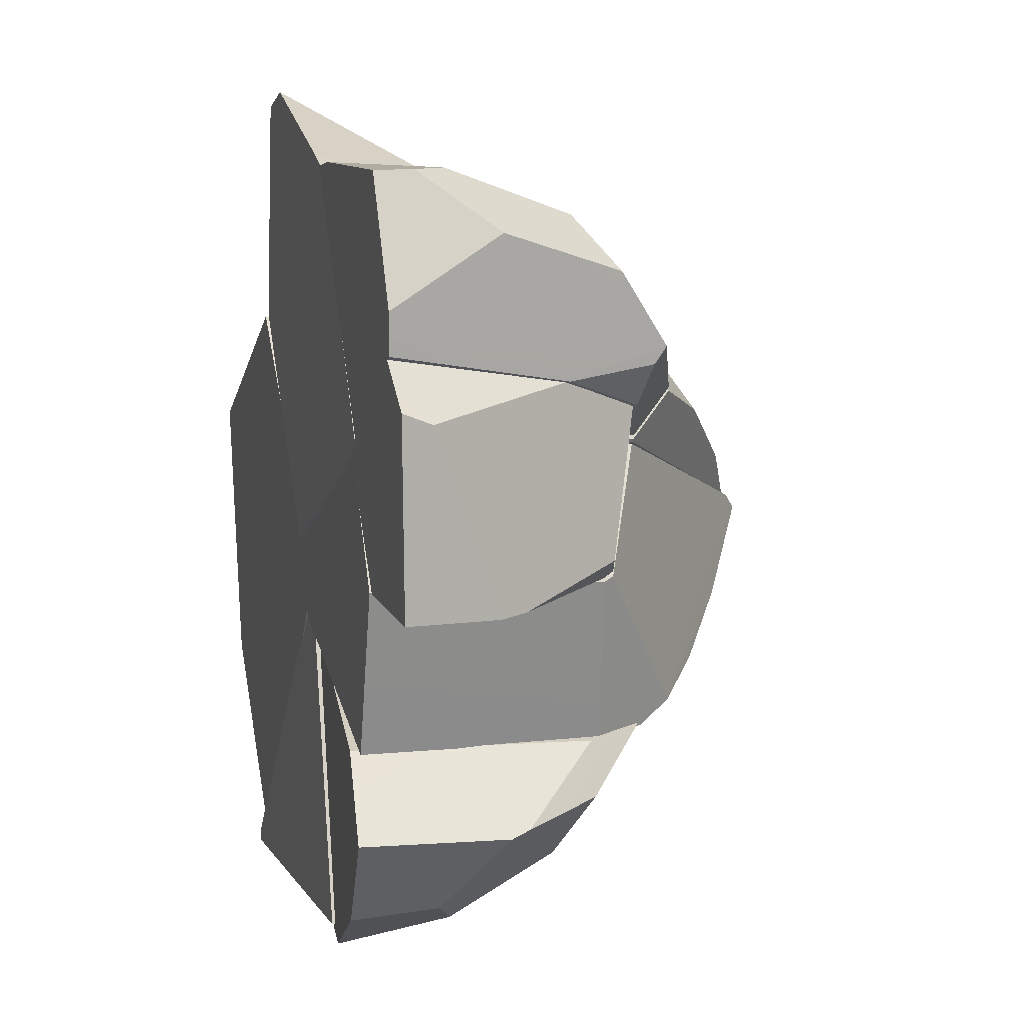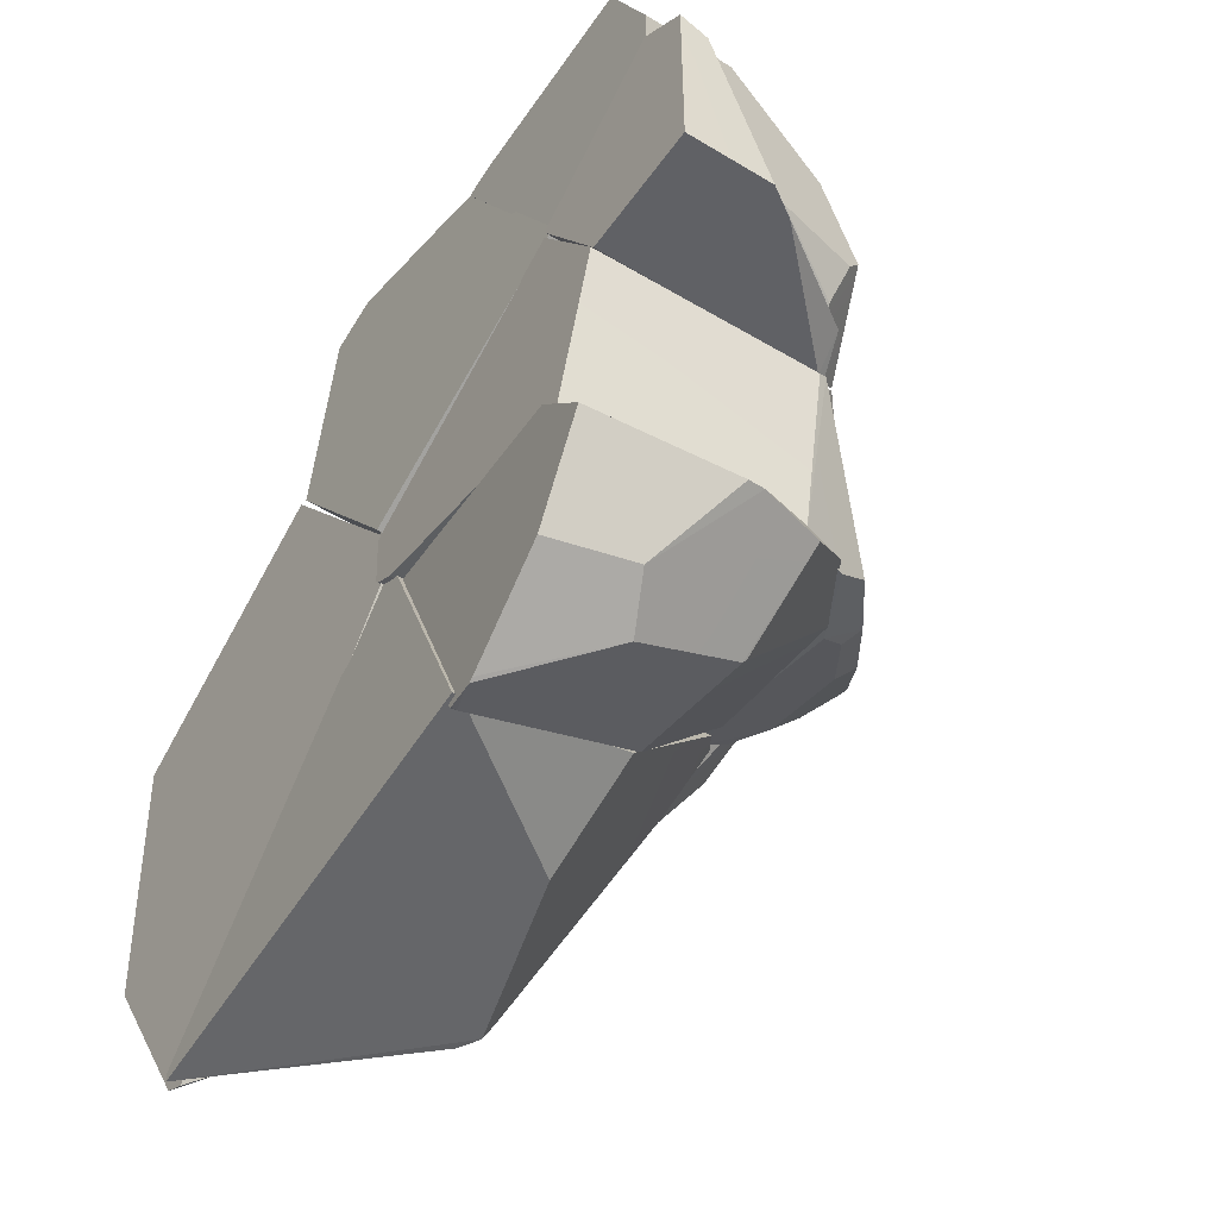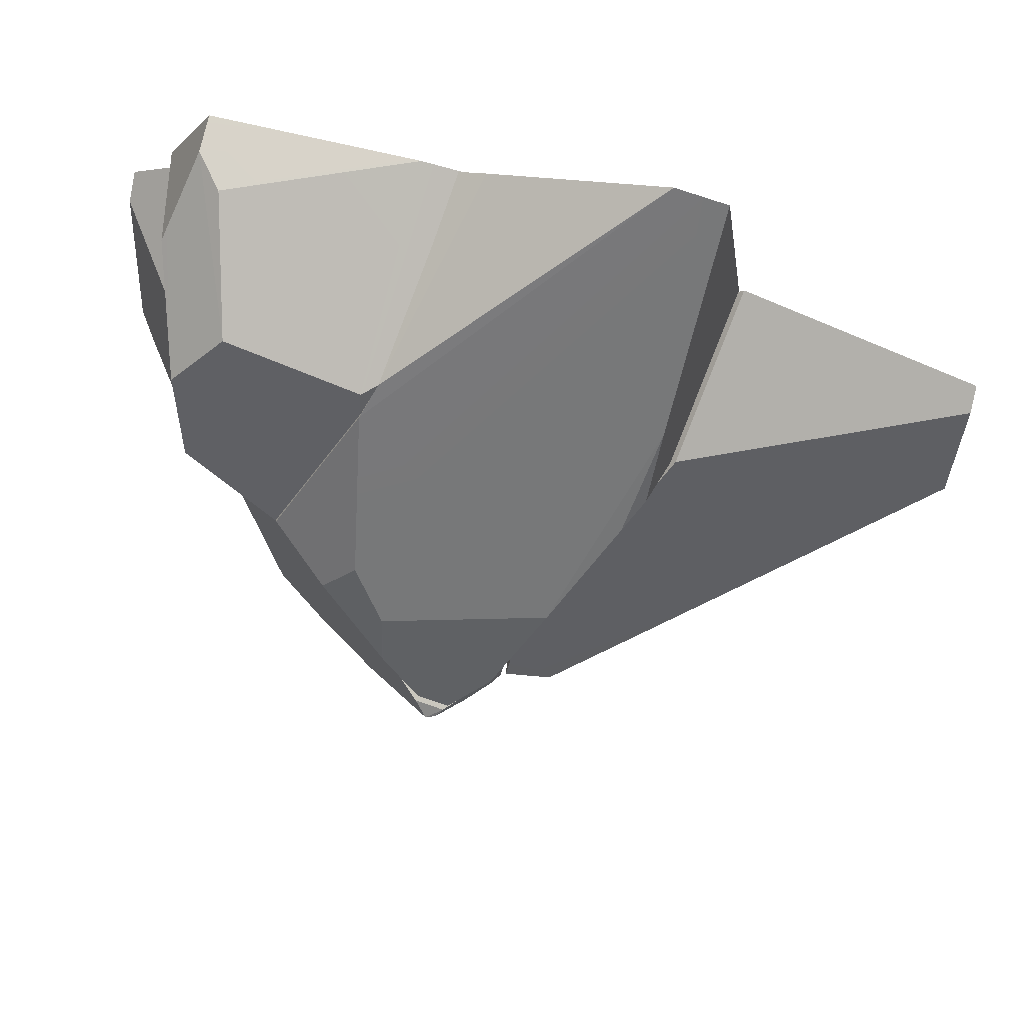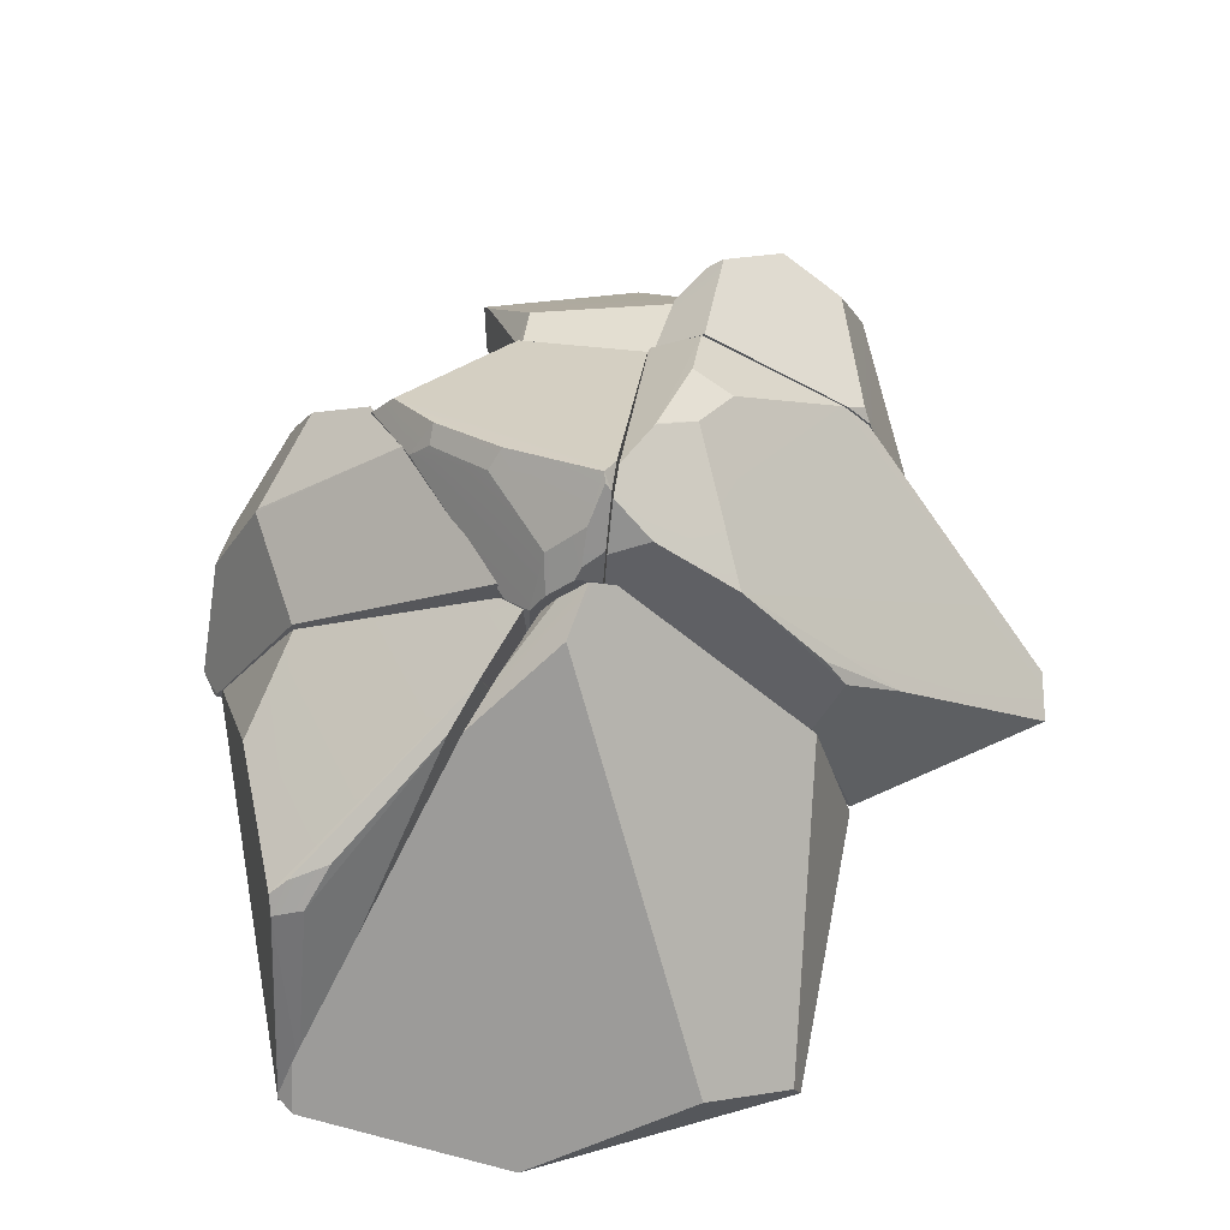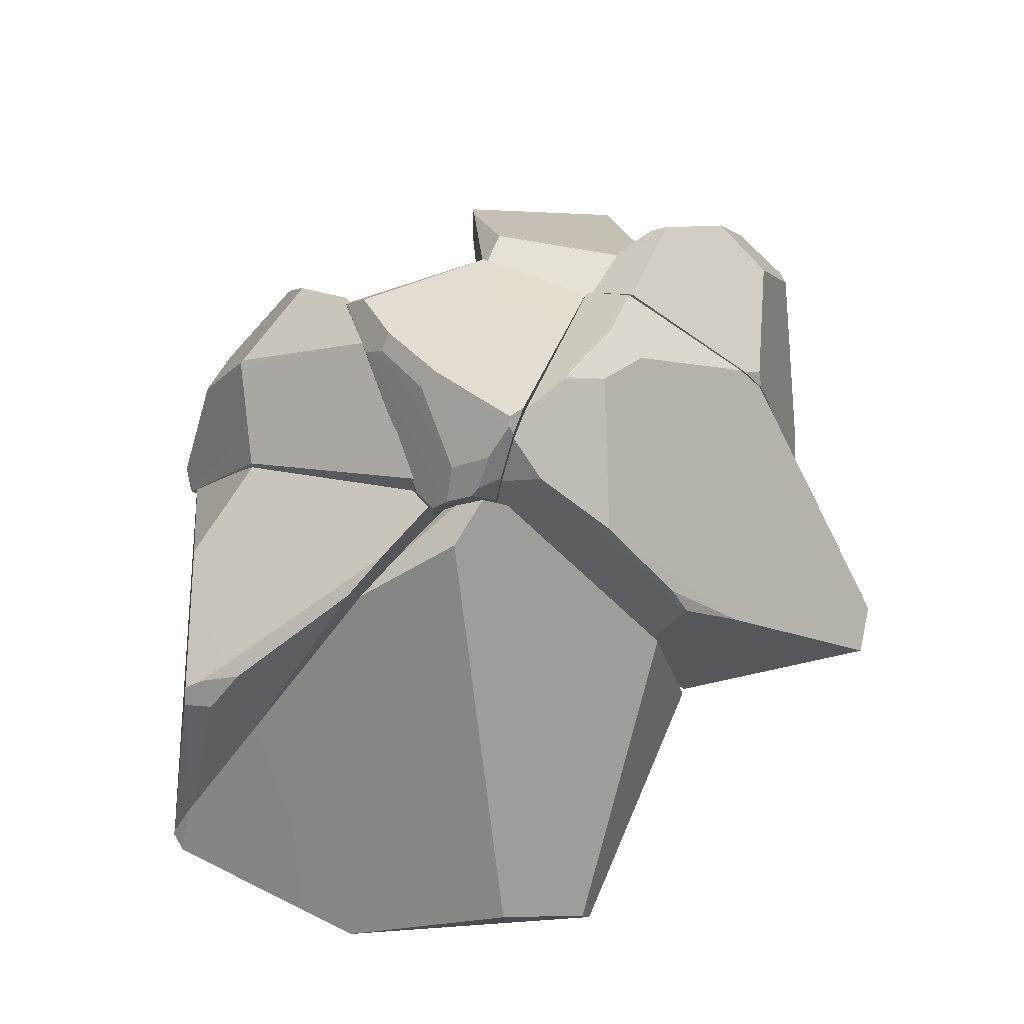
<metadata>
{"format":"obj","ext":"obj","renderer":"f3d","projection":"perspective","resolution":1024,"background":"white","views":[{"elev":10.4,"azim":-105.1,"up":"+Y"},{"elev":-51.0,"azim":-122.8,"up":"+Y"},{"elev":76.4,"azim":13.3,"up":"+Y"},{"elev":65.9,"azim":73.0,"up":"+Z"},{"elev":73.5,"azim":85.0,"up":"+Z"}]}
</metadata>
<code>
v -0.6769 0.2177 -0.007228
v -0.6446 0.309 -0.008937
v -0.5828 0.3406 -0.01043
v -0.3322 0.1803 0.437
v -0.4495 -0.009977 0.3761
v -0.4538 -0.01807 0.3623
v -0.5089 0.01924 0.3595
v -0.4237 0.2447 0.4143
v -0.638 -0.02305 0.1853
v -0.6767 0.2639 0.03832
v -0.6769 0.2177 -0.007228
v -0.67 -0.02429 0.1389
v -0.3349 0.1867 0.4369
v -0.34 0.1749 -0.01272
v -0.5034 0.2946 0.2821
v -0.5947 0.3484 -0.01032
v -0.5828 0.3406 -0.01043
v -0.3434 0.1814 -0.01274
v -0.4605 -0.02225 -0.008121
v -0.6724 -0.02594 -0.004286
v -0.3544 0.1513 -0.01217
v -0.6446 0.309 -0.008937
v -0.6779 0.2823 -0.00801
v -0.3434 0.1814 -0.01274
v -0.3544 0.1513 -0.01217
v -0.34 0.1749 -0.01272
v -0.4605 -0.02225 -0.008121
v -0.6724 -0.02594 -0.004286
v -0.6779 0.2823 -0.00801
v -0.5947 0.3484 -0.01032
v -0.3671 0.1965 -0.006651
v -0.5621 0.4896 -0.007985
v -0.2274 0.6122 -0.01208
v -0.5029 0.2954 0.2896
v -0.3436 0.1802 -0.006685
v -0.3393 0.185 0.444
v -0.5069 0.6138 0.05169
v -0.2274 0.6122 -0.01208
v -0.5075 0.613 -0.00971
v -0.4617 0.6137 0.1067
v -0.185 0.5004 0.3417
v -0.1709 0.6119 -0.01256
v -0.1615 0.5034 0.3216
v -0.1087 0.6035 -0.013
v -0.1818 0.4681 0.3643
v -0.3002 0.254 0.5142
v -0.4569 0.3391 0.4569
v -0.4858 0.4575 0.3752
v -0.4261 0.245 0.4198
v -0.4609 0.3122 0.437
v -0.5925 0.3833 -0.006642
v -0.5466 0.5222 0.1755
v -0.5621 0.4896 -0.007985
v -0.5942 0.4169 -0.00697
v -0.408 0.5384 0.3176
v -0.1197 0.5793 -0.01266
v -0.1101 0.5966 -0.01292
v -0.5905 0.3518 -0.006337
v -0.3671 0.1965 -0.006651
v -0.592 0.3747 -0.006558
v -0.1709 0.6119 -0.01256
v -0.1087 0.6035 -0.013
v -0.1101 0.5966 -0.01292
v -0.1197 0.5793 -0.01266
v -0.3436 0.1802 -0.006685
v -0.5905 0.3518 -0.006337
v -0.592 0.3747 -0.006558
v -0.5925 0.3833 -0.006642
v -0.5942 0.4169 -0.00697
v -0.5075 0.613 -0.00971
v 0.7942 0.04589 0.02912
v 0.7941 -0.1012 0.1061
v 0.7931 0.08408 -0.03132
v 0.7794 -0.4009 -0.0174
v 0.6987 -0.5347 -0.01153
v 0.0873 -0.1506 -0.006064
v 0.7941 0.0694 0.01431
v 0.764 0.09984 -0.03099
v 0.315 0.2522 0.2671
v 0.2325 -0.2983 0.4811
v 0.1742 -0.2253 0.5179
v 0.1018 -0.1355 0.5452
v 0.1056 -0.1098 0.5828
v 0.1113 -0.06236 0.6214
v 0.185 -0.1199 0.6007
v 0.7944 -0.0796 0.108
v 0.1161 -0.01887 0.5911
v 0.08786 -0.1453 -0.006225
v 0.09995 -0.03547 -0.009615
v 0.1306 0.005843 -0.01158
v 0.3616 0.3169 -0.02639
v 0.7794 -0.4009 -0.0174
v 0.7941 -0.1012 0.1061
v 0.6987 -0.5347 -0.01153
v 0.5297 -0.6874 0.05872
v 0.0873 -0.1506 -0.006064
v 0.5425 -0.7069 -0.002577
v 0.7942 0.04589 0.02912
v 0.5931 -0.7093 -0.00385
v 0.558 -0.7258 -0.002461
v 0.7944 -0.0866 0.1123
v 0.7941 0.0694 0.01431
v 0.7944 -0.0796 0.108
v 0.7944 -0.0866 0.1123
v 0.7867 -0.3888 -0.01793
v 0.5931 -0.7093 -0.00385
v 0.5425 -0.7069 -0.002577
v 0.558 -0.7258 -0.002461
v 0.08786 -0.1453 -0.006225
v 0.09995 -0.03547 -0.009615
v 0.1306 0.005843 -0.01158
v 0.3616 0.3169 -0.02639
v 0.764 0.09984 -0.03099
v 0.7931 0.08408 -0.03132
v 0.7867 -0.3888 -0.01793
v -0.347 0.1868 -0.007772
v -0.332 0.2135 -0.008009
v -0.3471 0.174 -0.007815
v -0.1535 0.2534 0.5651
v 0.165 0.1623 0.5521
v -0.1833 0.4616 0.3673
v -0.2996 0.2484 0.5143
v 0.2863 0.4053 0.2693
v 0.2821 0.3058 0.3566
v 0.3065 0.2463 0.2695
v -0.2048 0.2013 0.5923
v -0.09792 0.1767 0.6234
v -0.0898 0.1063 0.6707
v -0.08636 0.1018 0.6733
v -0.3402 0.1788 0.4427
v -0.347 0.1868 -0.007772
v -0.332 0.2135 -0.008009
v -0.1121 0.6033 -0.01148
v 0.1076 -0.03711 0.5829
v 0.03026 0.000401 0.7089
v -0.3373 0.1726 0.443
v -0.1619 0.5007 0.3204
v 0.2186 0.716 -0.01839
v 0.08532 -0.02593 0.6413
v -0.06771 0.6202 -0.0124
v 0.09297 0.04355 0.6589
v -0.02148 0.02552 0.7079
v 0.09462 -0.0351 -0.01832
v -0.3503 0.1807 -0.007719
v 0.2537 0.2779 0.406
v 0.263 0.7025 -0.01942
v 0.3058 0.6891 -0.02041
v 0.2737 0.6992 -0.01966
v -0.3471 0.174 -0.007815
v -0.1121 0.6033 -0.01148
v -0.06771 0.6202 -0.0124
v 0.3534 0.3208 -0.02277
v 0.2186 0.716 -0.01839
v 0.263 0.7025 -0.01942
v 0.2737 0.6992 -0.01966
v 0.3058 0.6891 -0.02041
v 0.09462 -0.0351 -0.01832
v -0.3503 0.1807 -0.007719
v 0.3534 0.3208 -0.02277
v -0.334 0.173 -0.009554
v -0.4554 -0.01637 0.3743
v -0.3354 0.1702 0.4415
v 0.05552 -0.1775 -0.01056
v -0.4501 -0.0522 -0.0114
v -0.334 0.173 -0.009554
v -0.3858 -0.2964 0.3726
v -0.4501 -0.0522 -0.0114
v -0.3845 -0.2939 -0.01277
v -0.4592 -0.02341 0.3607
v -0.4585 -0.02083 -0.01123
v -0.2271 -0.2553 0.5165
v 0.05366 -0.1809 0.5142
v 0.09535 -0.1526 0.542
v 0.09709 -0.1272 0.5815
v 0.04803 -0.1127 0.627
v -0.3516 -0.2876 0.4551
v -0.3382 -0.2517 0.505
v -0.02388 0.02245 0.7155
v -0.002479 -0.003512 0.7363
v 0.053 -0.0464 0.6854
v 0.01331 -0.006452 0.7299
v -0.1259 -0.1266 0.6558
v -0.1098 -0.1557 0.6257
v -0.2111 -0.2237 0.5598
v -0.24 -0.2084 0.5765
v 0.02376 0.000273 0.7174
v 0.08288 -0.02738 0.6492
v 0.1064 -0.03307 -0.009453
v 0.1059 -0.03837 0.5937
v 0.1021 -0.08124 0.6213
v 0.09791 -0.1438 -0.0102
v 0.09373 -0.1516 -0.01027
v 0.05552 -0.1775 -0.01056
v 0.09334 -0.06801 0.6387
v -0.4585 -0.02083 -0.01123
v 0.1064 -0.03307 -0.009453
v 0.09791 -0.1438 -0.0102
v 0.09373 -0.1516 -0.01027
v -0.3845 -0.2939 -0.01277
v -0.094 -0.5005 0.2912
v 0.0518 -0.1877 0.5208
v -0.1509 -0.6136 -0.01872
v 0.01276 -0.6663 -0.02056
v -0.1658 -0.6465 -0.01991
v -0.1509 -0.6136 -0.01872
v 0.3409 -0.6453 0.3297
v 0.05638 -0.6254 0.2585
v -0.1647 -0.6445 -0.007155
v 0.3689 -0.6516 0.3067
v 0.3346 -0.6122 0.3471
v 0.3795 -0.6003 0.3187
v 0.3376 -0.542 0.3709
v 0.09013 -0.1441 -0.001778
v 0.05233 -0.1693 -0.002694
v 0.2282 -0.3219 0.4768
v 0.09379 -0.1614 0.5488
v 0.1706 -0.2531 0.5157
v 0.5511 -0.695 -0.02142
v 0.1004 -0.1499 -0.00198
v 0.5352 -0.6781 0.04348
v 0.5599 -0.7269 -0.02257
v 0.01276 -0.6663 -0.02056
v -0.1658 -0.6465 -0.01991
v 0.05233 -0.1693 -0.002694
v 0.09013 -0.1441 -0.001778
v 0.1004 -0.1499 -0.00198
v 0.5511 -0.695 -0.02142
v 0.5647 -0.7115 -0.02201
v 0.5599 -0.7269 -0.02257
v 0.5647 -0.7115 -0.02201
v -0.1117 -0.5721 -0.01045
v -0.374 -0.5664 -0.02939
v -0.3705 -0.2909 -0.02677
v 0.06876 -0.1805 0.005982
v -0.3986 -0.2939 0.3578
v 0.03109 -0.1843 0.5268
v -0.1937 -0.665 -0.01719
v -0.1502 -0.6543 -0.00338
v -0.3024 -0.5085 0.3192
v -0.4819 -0.4057 0.2345
v -0.434 -0.3761 0.3548
v -0.3053 -0.5034 0.3234
v -0.3704 -0.2862 0.4403
v -0.2493 -0.2553 0.5102
v -0.3945 -0.5512 0.1097
v -0.4888 -0.4165 0.2039
v -0.09994 -0.501 0.2975
v -0.3173 -0.5961 0.1443
v -0.2122 -0.6622 -0.0185
v -0.2047 -0.6664 -0.01799
v -0.2372 -0.6475 -0.02018
v -0.374 -0.5664 -0.02939
v -0.3705 -0.2909 -0.02677
v -0.4603 -0.4002 -0.0342
v -0.4719 -0.4144 -0.03517
v -0.1504 -0.6562 -0.01397
v -0.1117 -0.5721 -0.01045
v -0.1557 -0.6591 -0.01438
v -0.2122 -0.6622 -0.0185
v -0.2372 -0.6475 -0.02018
v -0.1937 -0.665 -0.01719
v -0.4719 -0.4144 -0.03517
v -0.4603 -0.4002 -0.0342
v 0.06876 -0.1805 0.005982
v -0.1504 -0.6562 -0.01397
v -0.1557 -0.6591 -0.01438
v -0.2047 -0.6664 -0.01799
f 1 2 3
f 4 5 6
f 5 7 6
f 5 8 7
f 8 9 7
f 10 11 12
f 13 4 14
f 13 5 4
f 13 8 5
f 13 15 8
f 16 10 15
f 17 15 13
f 7 9 6
f 13 18 17
f 9 12 6
f 10 12 9
f 19 12 20
f 14 18 13
f 11 20 12
f 19 21 6
f 22 23 10
f 21 4 6
f 3 24 25
f 24 26 25
f 25 27 1
f 3 25 1
f 27 28 1
f 1 29 2
f 2 30 3
f 10 23 11
f 16 22 10
f 17 16 15
f 9 8 15
f 15 10 9
f 19 6 12
f 21 14 4
f 31 32 33
f 34 35 36
f 37 38 39
f 40 38 37
f 41 42 40
f 41 43 44
f 41 45 43
f 45 46 43
f 47 36 46
f 45 48 46
f 48 47 46
f 36 49 34
f 49 50 34
f 50 47 34
f 51 34 47
f 52 51 47
f 52 53 54
f 47 49 36
f 52 48 37
f 48 55 37
f 43 56 57
f 55 40 37
f 55 41 40
f 34 58 59
f 55 48 41
f 48 45 41
f 48 52 47
f 50 49 47
f 36 56 46
f 39 53 37
f 57 44 43
f 60 58 34
f 61 62 63
f 63 64 61
f 64 65 31
f 33 64 31
f 31 66 67
f 32 31 67
f 67 68 32
f 68 69 32
f 32 70 33
f 33 61 64
f 34 59 35
f 40 42 38
f 41 44 42
f 51 60 34
f 52 54 51
f 52 37 53
f 43 46 56
f 36 35 56
f 71 72 73
f 74 75 76
f 77 78 79
f 80 81 82
f 81 83 82
f 83 84 82
f 85 86 87
f 88 82 84
f 84 89 88
f 85 84 80
f 84 81 80
f 84 83 81
f 87 89 84
f 85 87 84
f 87 90 89
f 79 91 90
f 78 91 79
f 92 93 80
f 94 80 95
f 96 97 82
f 98 79 87
f 99 94 95
f 100 99 95
f 86 98 87
f 80 97 95
f 101 80 93
f 73 102 71
f 71 103 72
f 103 104 72
f 72 105 73
f 75 106 107
f 106 108 107
f 107 76 75
f 76 109 105
f 109 110 111
f 111 112 113
f 111 105 109
f 113 73 105
f 111 113 105
f 105 74 76
f 77 114 78
f 85 101 86
f 88 96 82
f 87 79 90
f 92 115 93
f 94 92 80
f 98 77 79
f 82 97 80
f 97 100 95
f 101 85 80
f 116 117 118
f 119 120 121
f 122 119 121
f 123 124 125
f 119 126 127
f 126 128 127
f 128 129 127
f 128 126 129
f 126 122 129
f 122 130 129
f 131 130 122
f 122 132 131
f 121 133 132
f 134 135 136
f 137 121 138
f 137 133 121
f 134 139 135
f 137 140 133
f 139 141 135
f 141 142 135
f 142 136 135
f 143 125 134
f 125 139 134
f 125 124 139
f 124 141 139
f 124 120 141
f 120 142 141
f 120 127 142
f 127 129 142
f 129 130 142
f 130 136 142
f 130 144 136
f 123 145 124
f 145 120 124
f 145 123 120
f 123 146 120
f 146 121 120
f 138 140 137
f 147 148 123
f 144 149 136
f 150 151 152
f 151 153 152
f 153 154 152
f 154 155 152
f 155 156 152
f 152 157 150
f 157 118 117
f 150 157 117
f 118 158 116
f 119 127 120
f 122 126 119
f 125 159 123
f 159 147 123
f 131 144 130
f 122 121 132
f 136 149 143
f 143 134 136
f 143 159 125
f 123 148 146
f 146 138 121
f 160 161 162
f 163 164 165
f 166 167 168
f 169 161 170
f 169 167 166
f 171 172 173
f 174 175 173
f 175 171 173
f 176 177 161
f 177 178 161
f 178 162 161
f 169 166 161
f 166 176 161
f 179 180 181
f 182 175 180
f 179 182 180
f 177 179 178
f 177 182 179
f 182 183 175
f 183 171 175
f 183 184 171
f 184 185 171
f 185 177 171
f 177 176 171
f 176 166 171
f 185 182 177
f 185 183 182
f 186 187 188
f 185 184 183
f 187 189 188
f 189 190 188
f 190 191 188
f 173 191 190
f 173 172 192
f 172 193 192
f 188 162 186
f 166 168 193
f 181 180 186
f 180 187 186
f 162 178 186
f 178 179 186
f 179 181 186
f 180 194 187
f 194 190 187
f 190 189 187
f 194 180 190
f 180 175 190
f 175 174 190
f 174 173 190
f 160 170 161
f 195 165 164
f 165 196 163
f 196 197 163
f 197 198 163
f 163 199 164
f 169 170 167
f 173 192 191
f 188 160 162
f 172 171 193
f 171 166 193
f 200 201 202
f 203 204 205
f 206 207 208
f 207 200 208
f 207 206 200
f 209 210 206
f 209 211 210
f 211 212 210
f 201 213 214
f 212 215 210
f 212 211 215
f 201 216 213
f 217 213 216
f 217 218 219
f 220 218 217
f 200 216 201
f 200 206 216
f 206 217 216
f 206 210 217
f 210 215 217
f 215 220 217
f 215 211 220
f 211 209 220
f 221 220 209
f 209 206 221
f 206 222 221
f 223 222 208
f 214 202 201
f 223 208 202
f 208 200 202
f 205 224 203
f 224 225 226
f 203 224 226
f 226 227 203
f 227 228 229
f 229 203 227
f 217 219 213
f 220 230 218
f 221 230 220
f 206 208 222
f 231 232 233
f 234 235 236
f 237 238 239
f 240 239 241
f 239 242 241
f 235 243 236
f 243 244 236
f 245 240 246
f 245 239 240
f 244 247 236
f 245 248 239
f 248 237 239
f 248 249 250
f 248 251 249
f 241 243 235
f 245 252 251
f 246 240 235
f 240 241 235
f 242 239 244
f 239 247 244
f 239 238 247
f 253 254 235
f 245 255 252
f 256 257 238
f 254 246 235
f 242 243 241
f 258 256 238
f 234 236 247
f 259 260 261
f 260 232 231
f 232 262 263
f 263 233 232
f 233 264 231
f 231 265 261
f 265 266 261
f 261 267 259
f 260 231 261
f 234 253 235
f 237 258 238
f 248 250 237
f 248 245 251
f 245 246 255
f 254 255 246
f 242 244 243
f 247 238 257
f 257 234 247

</code>
